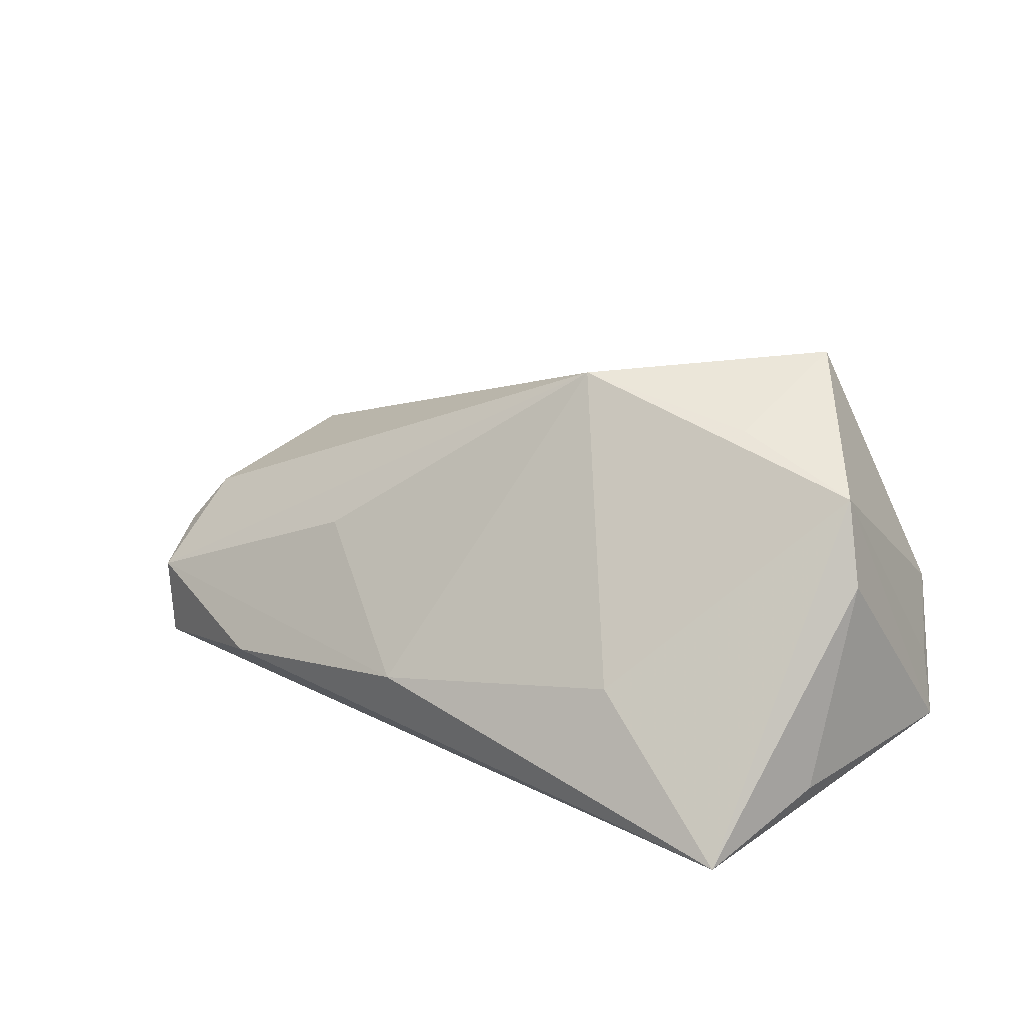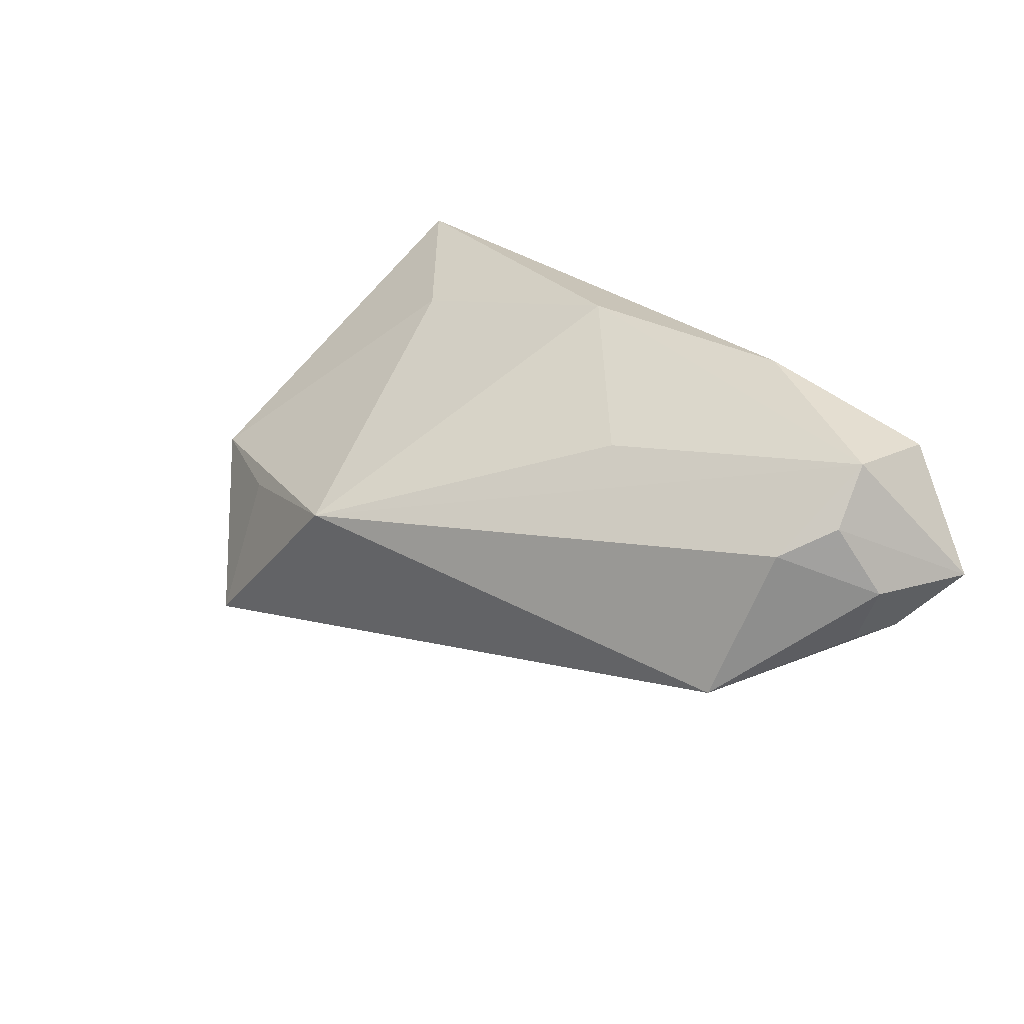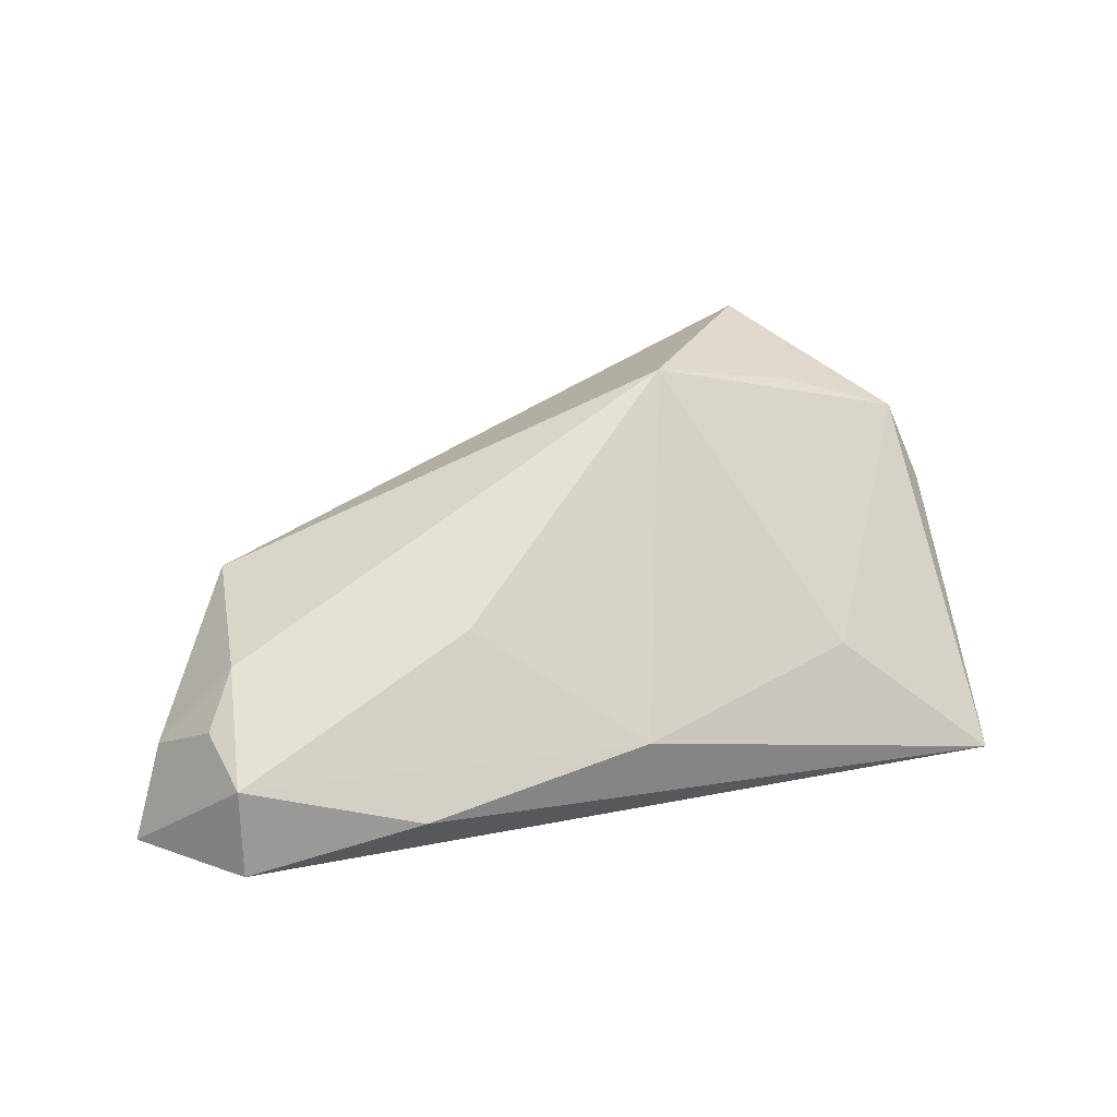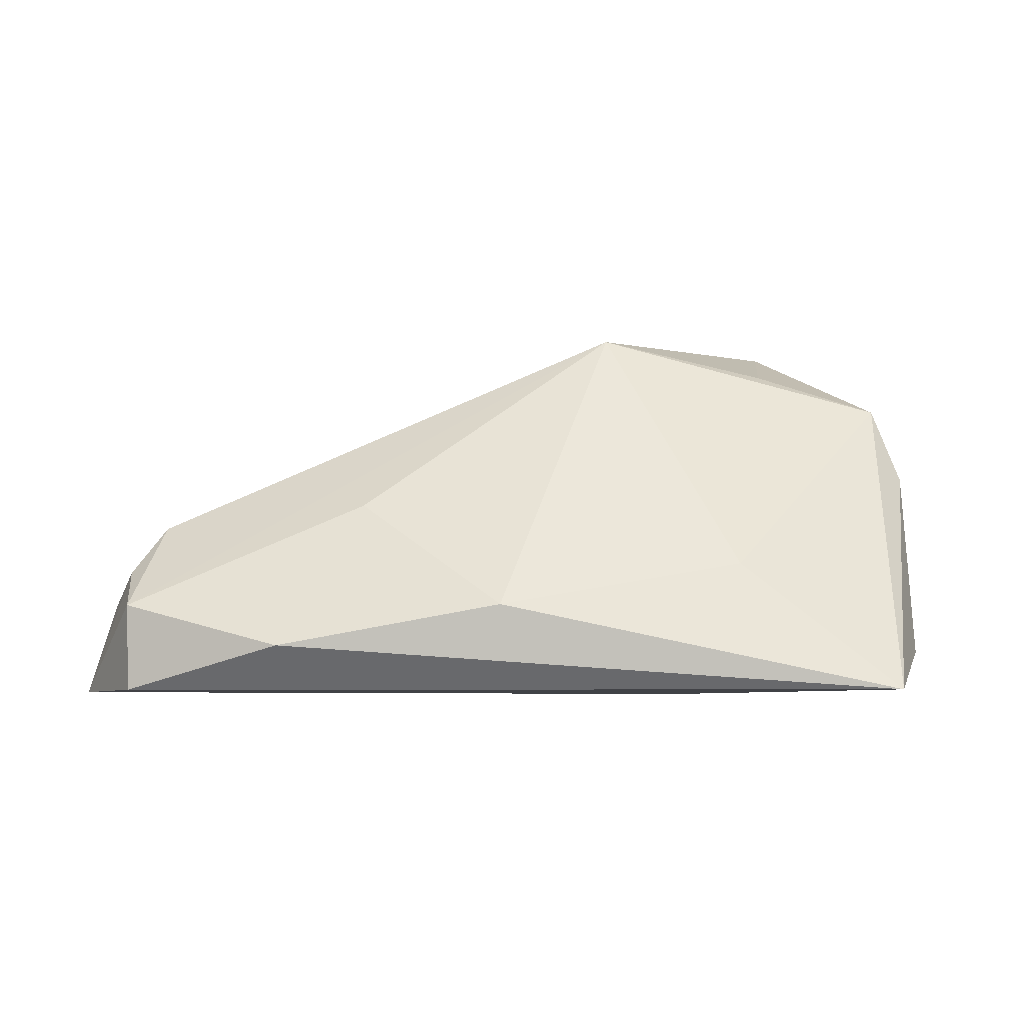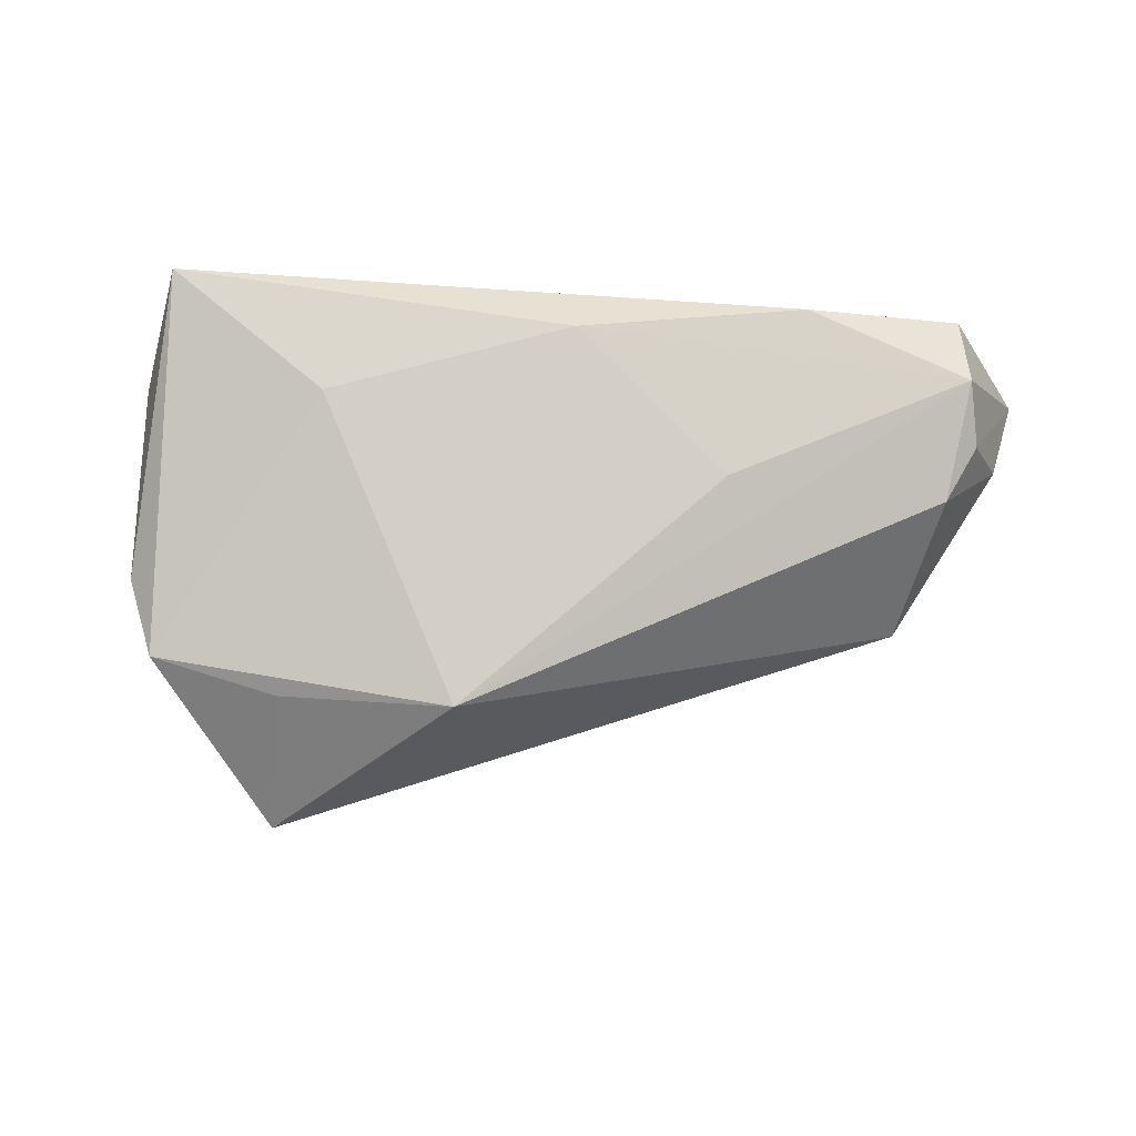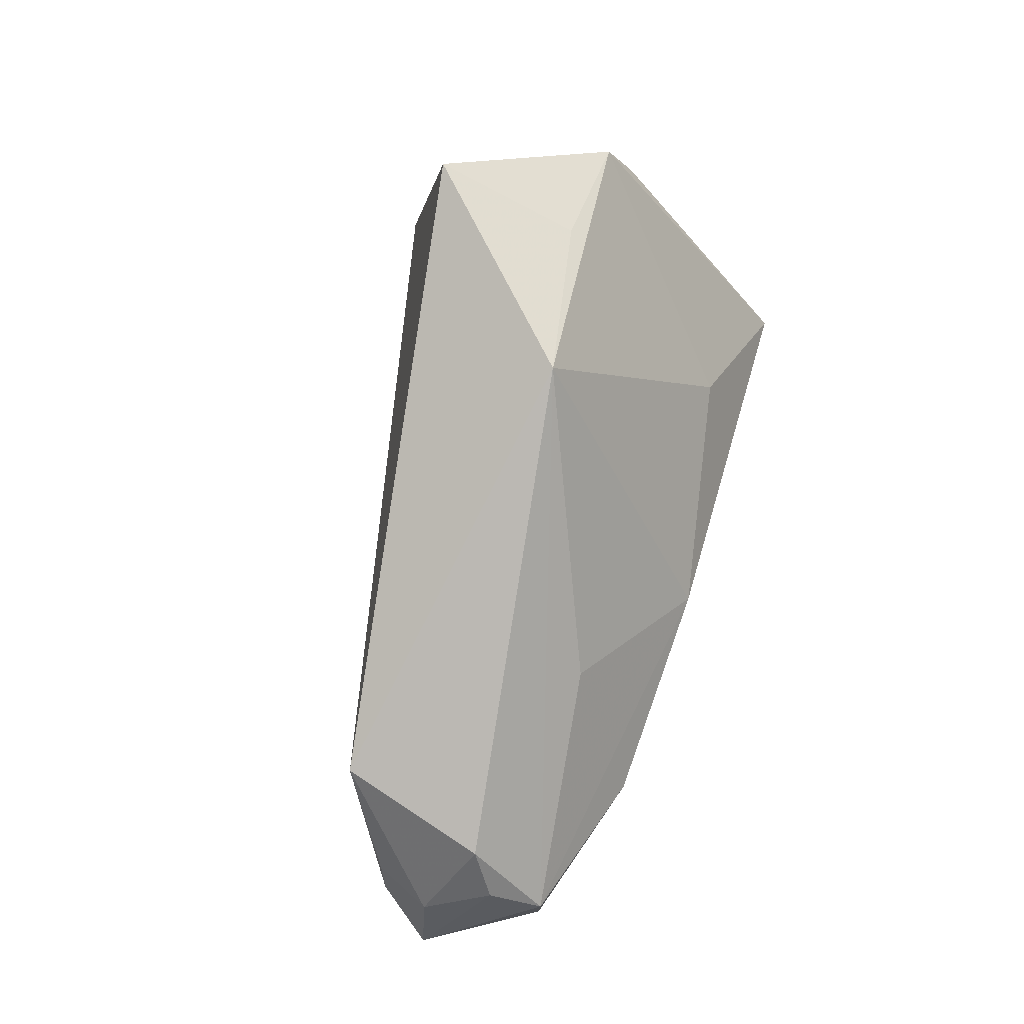
<metadata>
{"format":"obj","ext":"obj","renderer":"f3d","projection":"perspective","resolution":1024,"background":"white","views":[{"elev":23.5,"azim":-144.5,"up":"+Z"},{"elev":23.4,"azim":50.7,"up":"+Y"},{"elev":19.9,"azim":154.0,"up":"+Z"},{"elev":-6.2,"azim":-178.9,"up":"+Z"},{"elev":46.9,"azim":0.3,"up":"+Y"},{"elev":72.7,"azim":106.7,"up":"+Z"}]}
</metadata>
<code>
v -0.04247 0.02833 -0.0194
v -0.004544 0.001284 0.03233
v 0.02979 0.01609 0.006338
v 0.04036 0.02667 -0.01352
v 0.07065 0.003891 -0.0194
v 0.05319 -0.01107 0.009622
v 0.06316 -0.004431 -0.007364
v -0.04391 -0.02826 0.0008624
v -0.04883 -0.01969 -0.006812
v -0.04746 0.001729 0.01153
v 0.01044 0.02833 -0.00816
v 0.0629 0.01236 -0.002758
v -0.044 -0.00137 0.02205
v 0.0669 0.003409 -0.006976
v 0.0615 0.01949 -0.01929
v 0.05861 0.00889 0.00382
v -0.0332 -0.02911 0.002275
v -0.0219 0.02258 -0.002342
v -0.01547 -0.02 -0.0194
v 0.06186 0.01969 -0.007728
v 0.06518 -0.003486 -0.01297
v -0.0473 0.0116 -0.01394
v -0.02742 -0.002556 0.02752
v -0.02922 -0.02215 0.03376
v -0.0518 -0.01651 -0.01402
f 19 1 5
f 1 19 25
f 13 1 10
f 10 25 13
f 10 1 22
f 22 25 10
f 1 25 22
f 8 25 19
f 24 13 8
f 6 2 24
f 5 1 15
f 1 4 15
f 11 4 1
f 1 13 18
f 18 13 2
f 18 11 1
f 2 11 18
f 24 2 23
f 23 13 24
f 2 13 23
f 9 13 25
f 25 8 9
f 9 8 13
f 4 11 20
f 20 15 4
f 20 12 5
f 5 15 20
f 2 6 16
f 16 20 2
f 12 20 16
f 17 8 19
f 24 8 17
f 17 6 24
f 5 12 14
f 12 16 14
f 14 16 6
f 21 19 5
f 21 17 19
f 6 17 21
f 3 11 2
f 2 20 3
f 3 20 11
f 5 14 7
f 7 21 5
f 7 14 6
f 6 21 7

</code>
